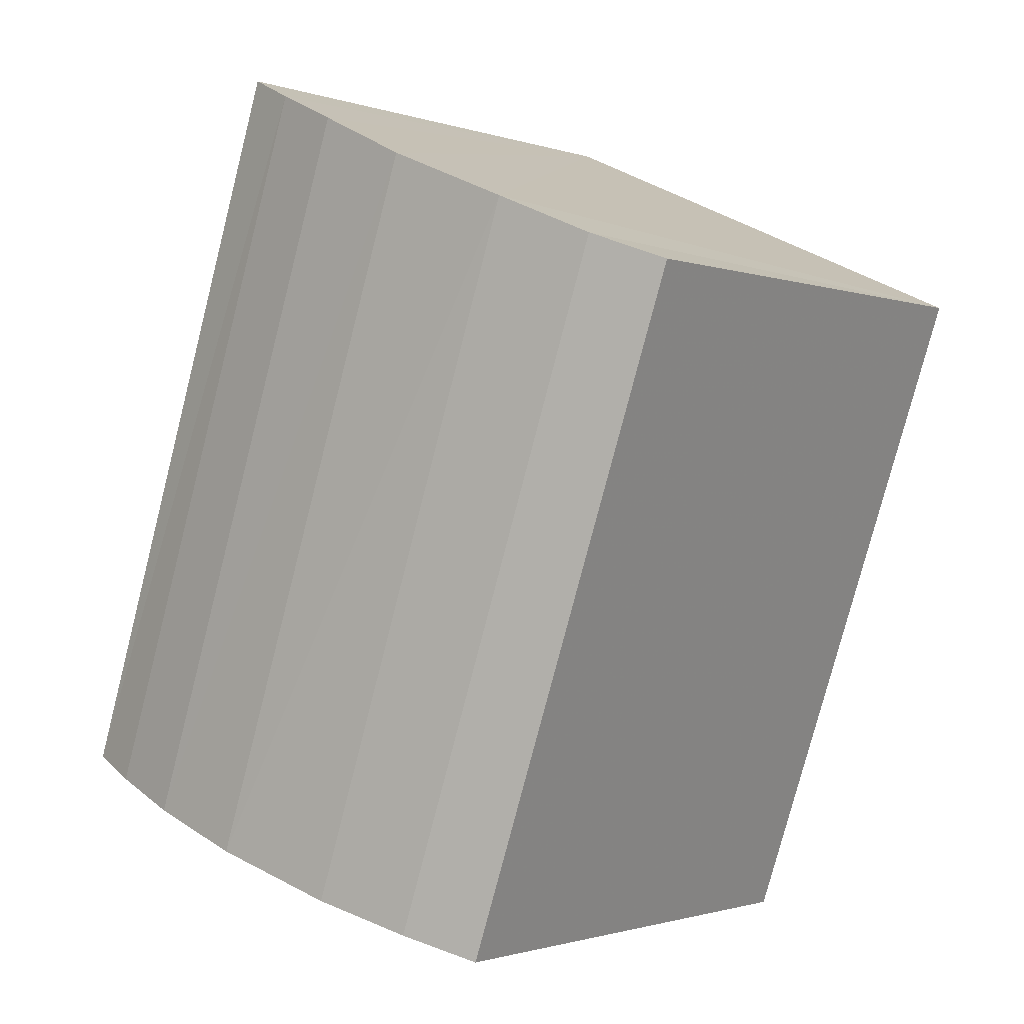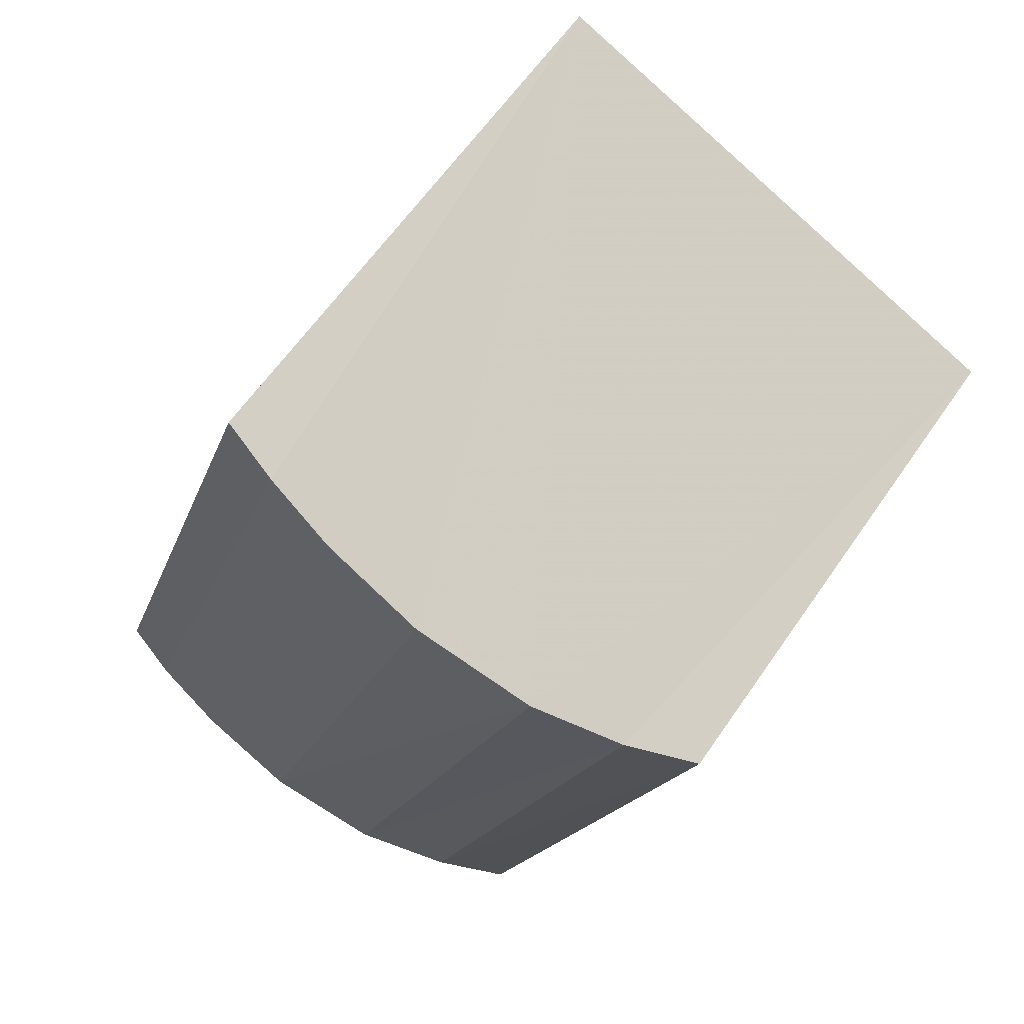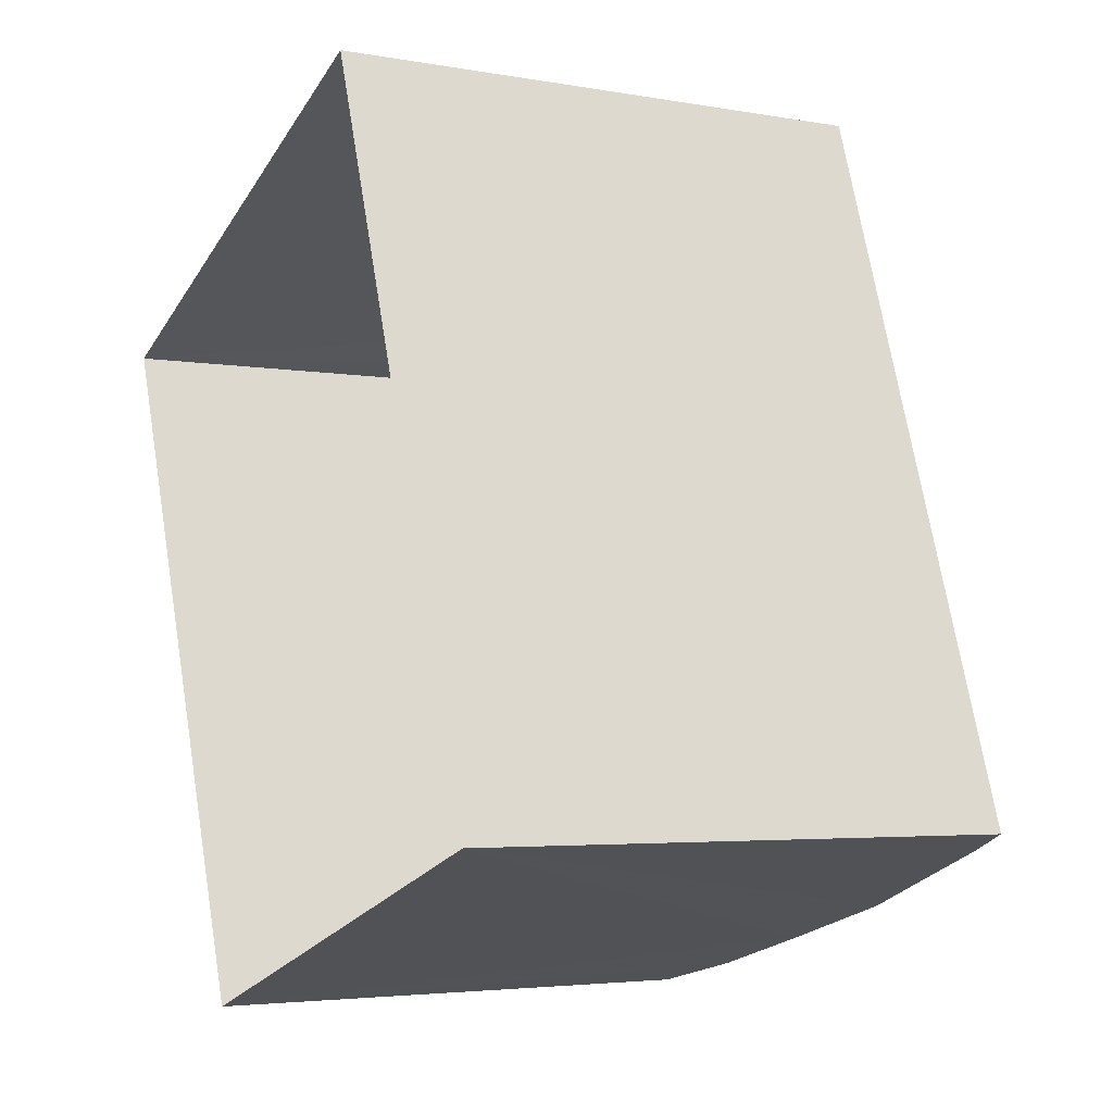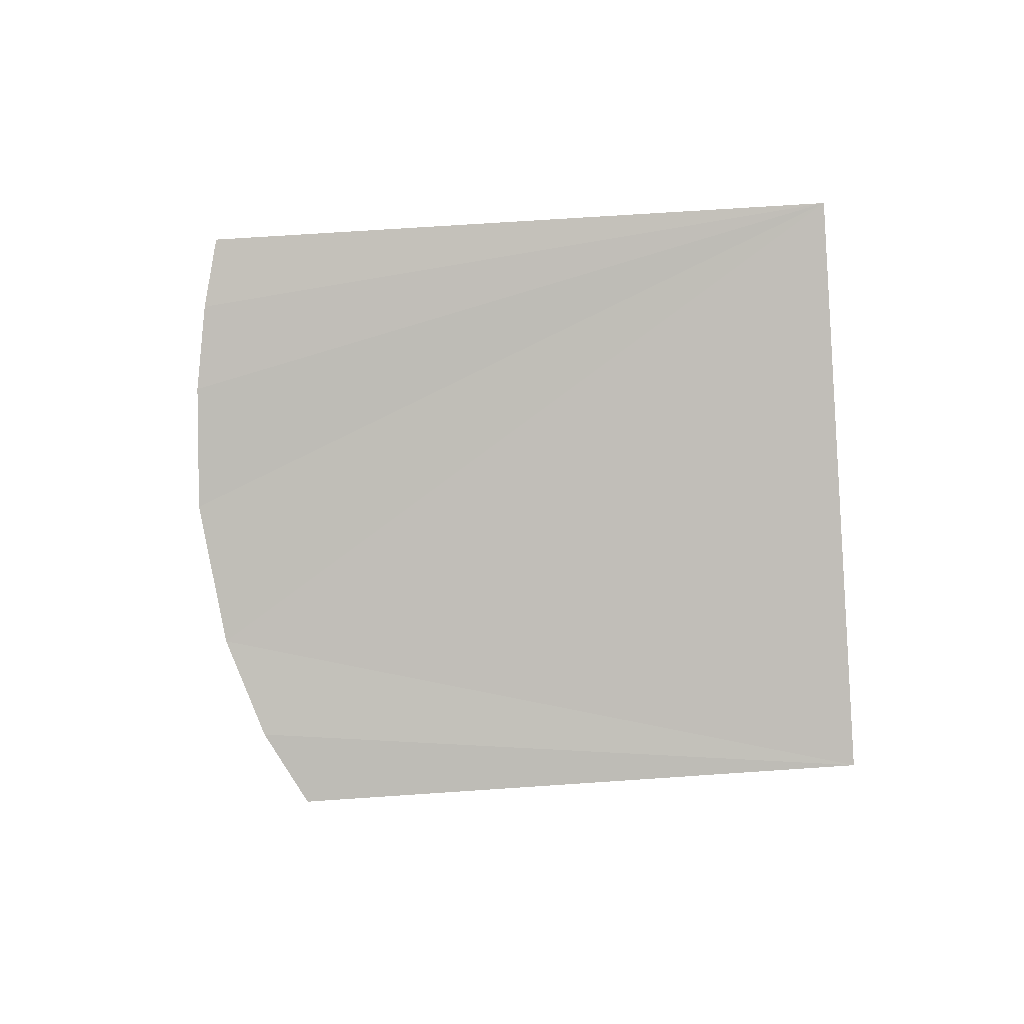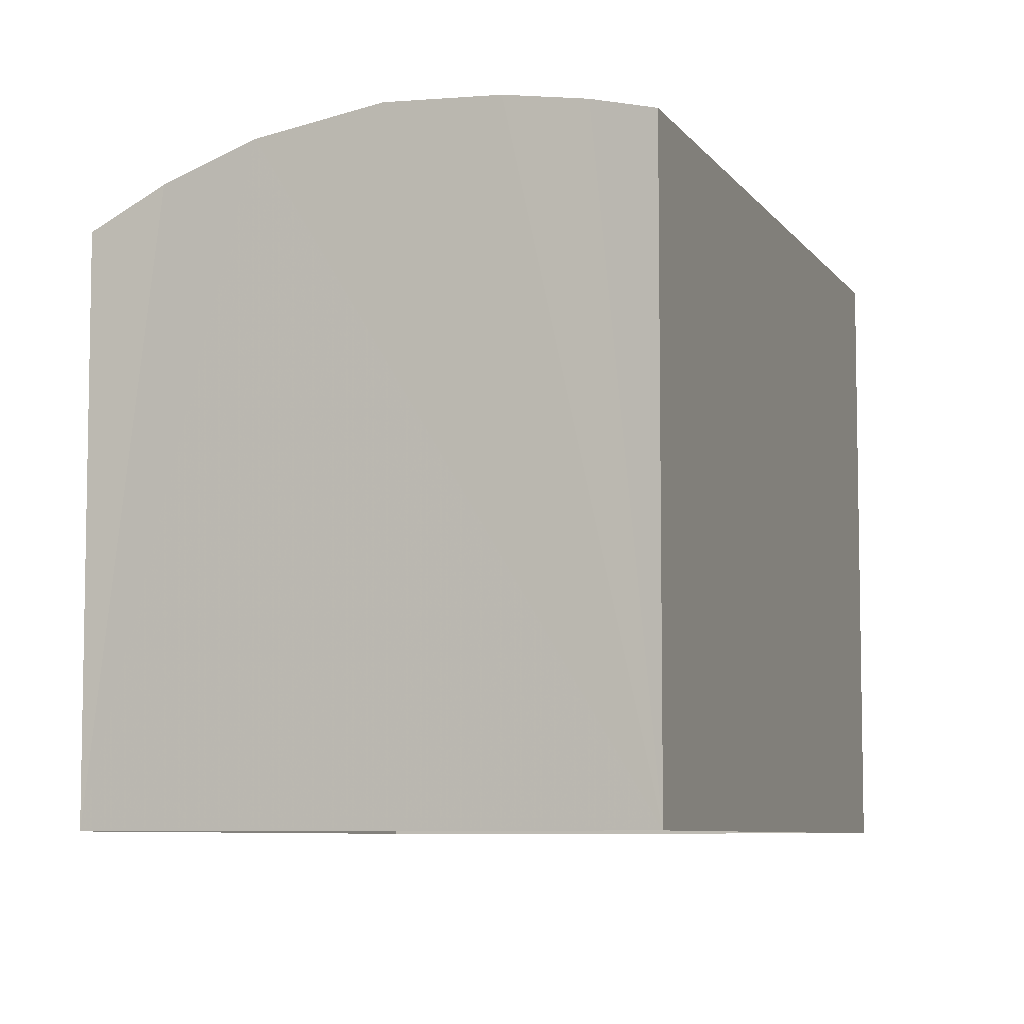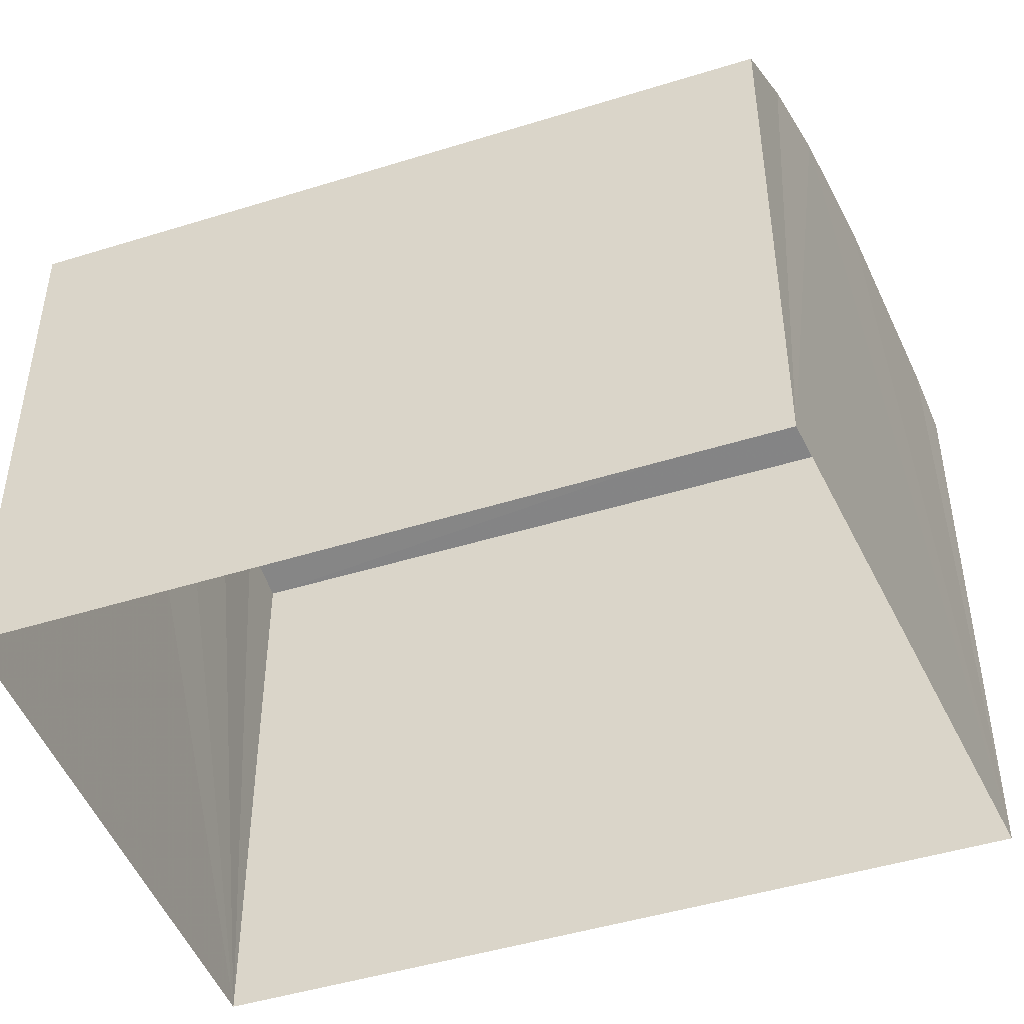
<metadata>
{"format":"obj","ext":"obj","renderer":"f3d","projection":"perspective","resolution":1024,"background":"white","views":[{"elev":-1.2,"azim":39.0,"up":"+Y"},{"elev":61.5,"azim":34.5,"up":"+Y"},{"elev":-3.9,"azim":-120.5,"up":"+Y"},{"elev":69.5,"azim":86.0,"up":"+Y"},{"elev":-7.1,"azim":-179.4,"up":"+Z"},{"elev":-47.8,"azim":90.5,"up":"+Z"}]}
</metadata>
<code>
v -2.23e+05 -1.271e+05 18.29
v -2.23e+05 -1.271e+05 18.29
v -2.23e+05 -1.271e+05 18.29
v -2.23e+05 -1.271e+05 18.29
v -2.23e+05 -1.271e+05 21.81
v -2.23e+05 -1.271e+05 21.77
v -2.23e+05 -1.271e+05 21.77
v -2.23e+05 -1.271e+05 21.81
v -2.23e+05 -1.271e+05 21.54
v -2.23e+05 -1.271e+05 21.72
v -2.23e+05 -1.271e+05 21.54
v -2.23e+05 -1.271e+05 21.72
v -2.23e+05 -1.271e+05 21.7
v -2.23e+05 -1.271e+05 21.7
v -2.23e+05 -1.271e+05 21.61
v -2.23e+05 -1.271e+05 21.61
v -2.23e+05 -1.271e+05 21.33
v -2.23e+05 -1.271e+05 21.33
f 1 2 3
f 1 4 2
f 5 6 7
f 8 5 7
f 9 10 11
f 9 12 10
f 6 13 14
f 7 6 14
f 12 8 10
f 12 5 8
f 15 14 13
f 16 15 13
f 11 17 9
f 11 18 17
f 15 3 2
f 15 16 3
f 17 1 9
f 1 3 12
f 9 1 12
f 3 16 13
f 12 3 5
f 5 3 6
f 6 3 13
f 17 4 1
f 17 18 4
f 15 2 14
f 2 4 10
f 14 2 7
f 4 18 11
f 7 2 8
f 8 2 10
f 10 4 11

</code>
